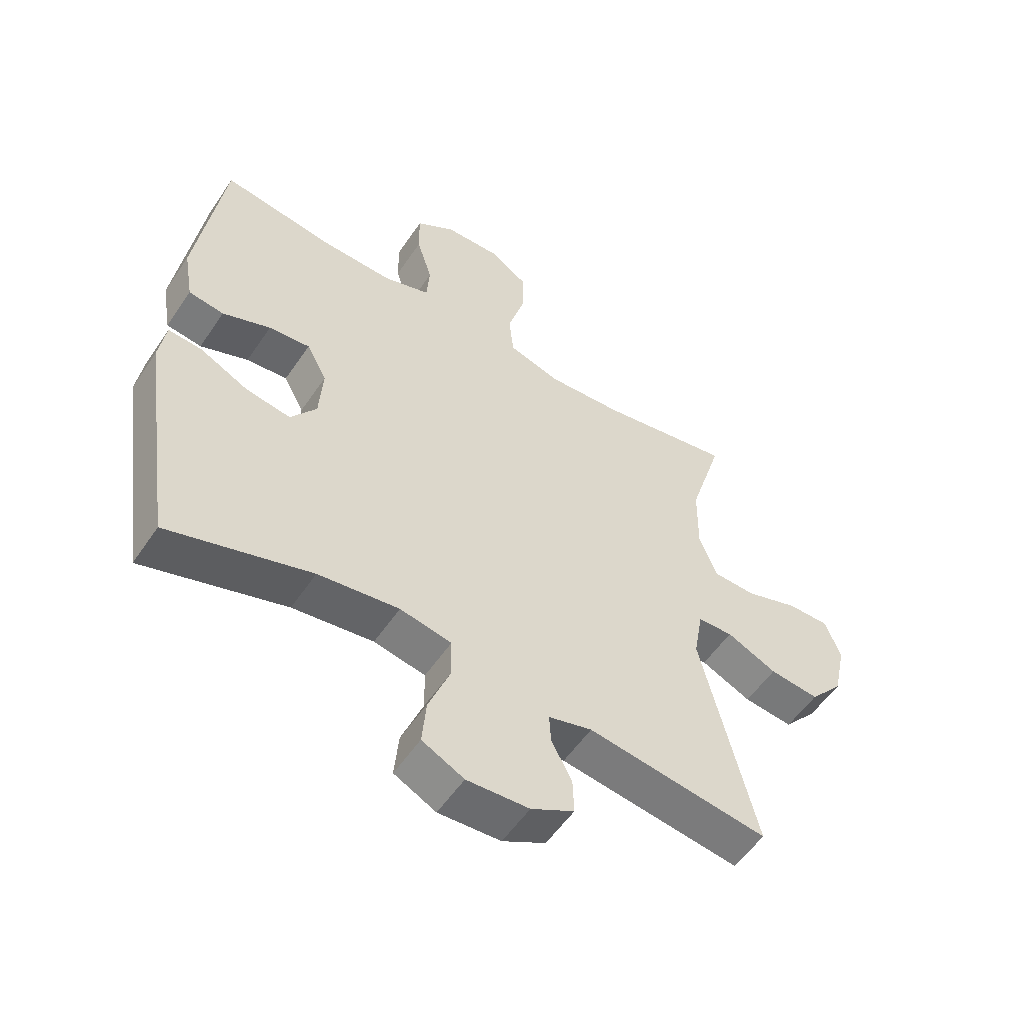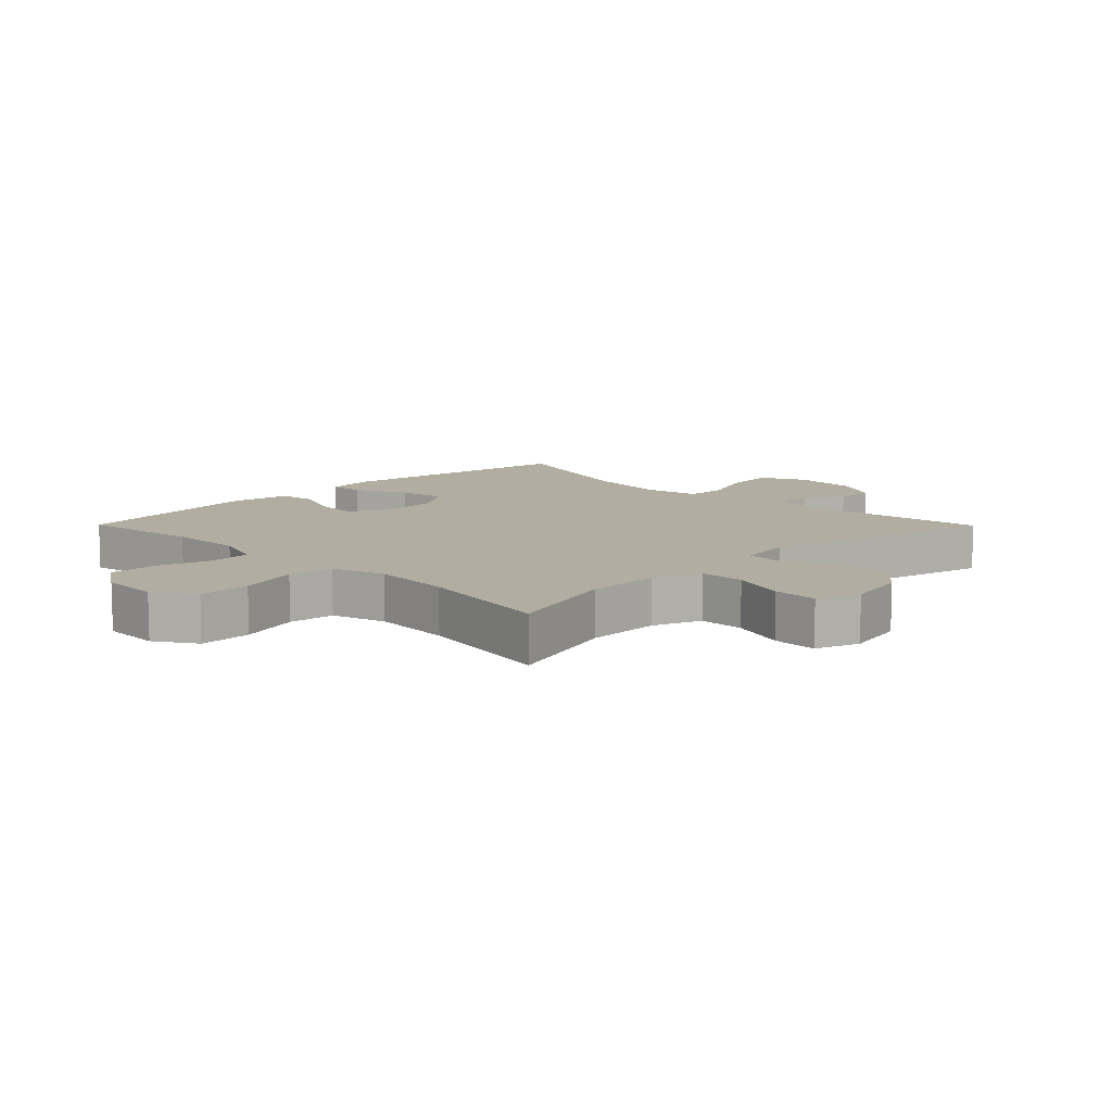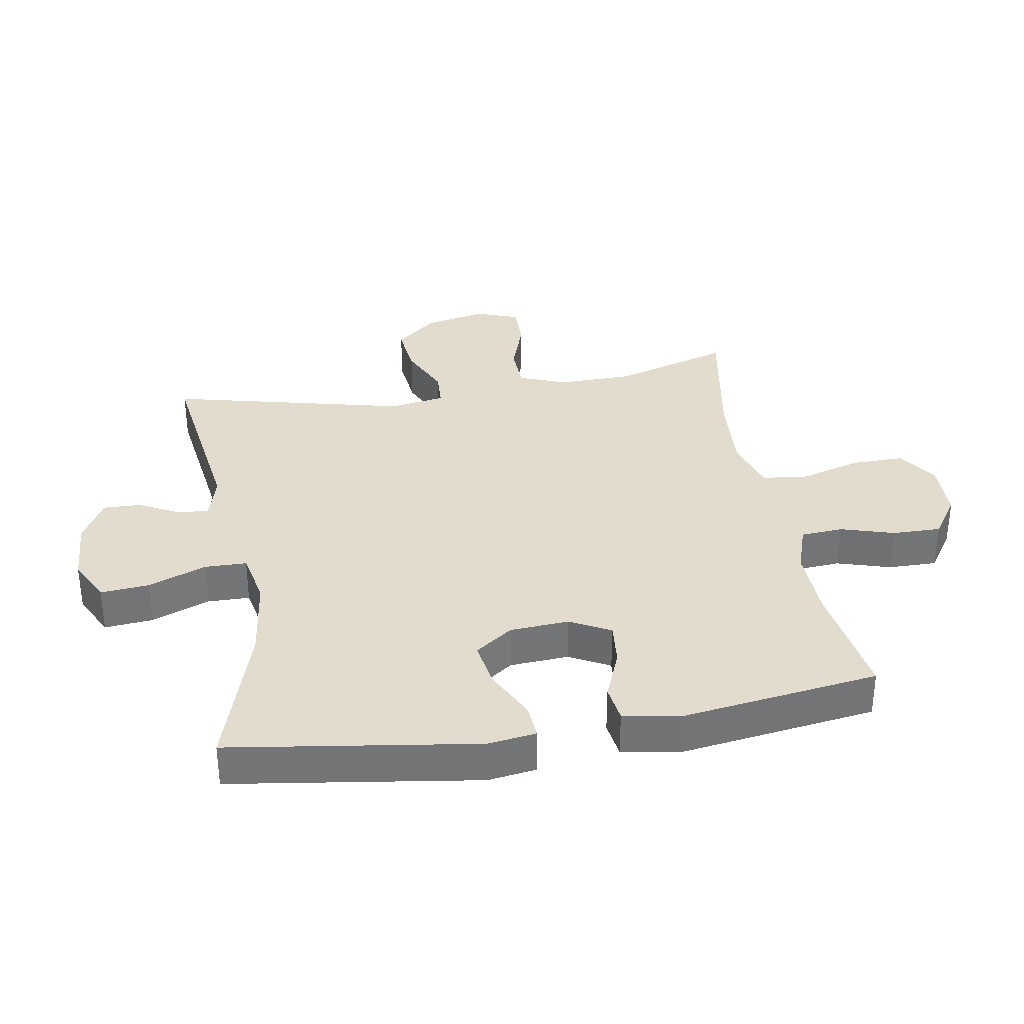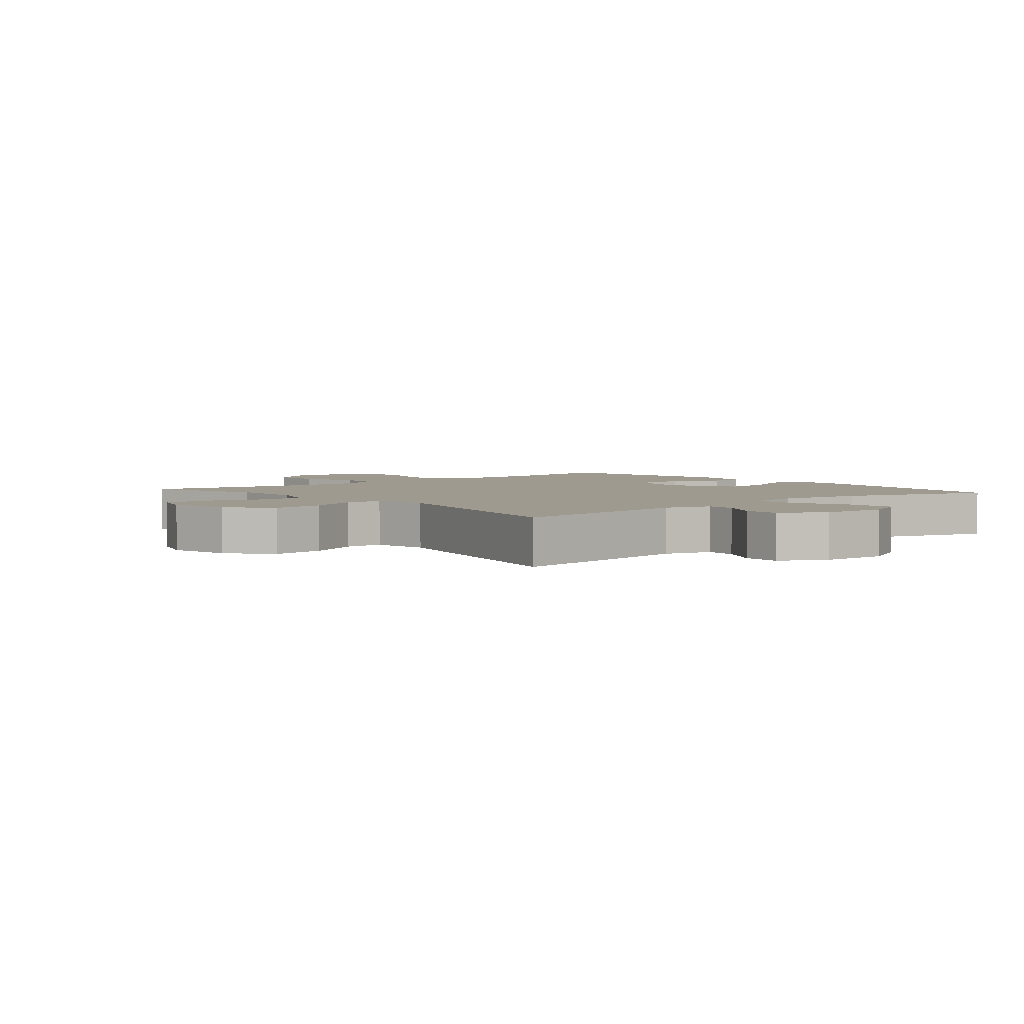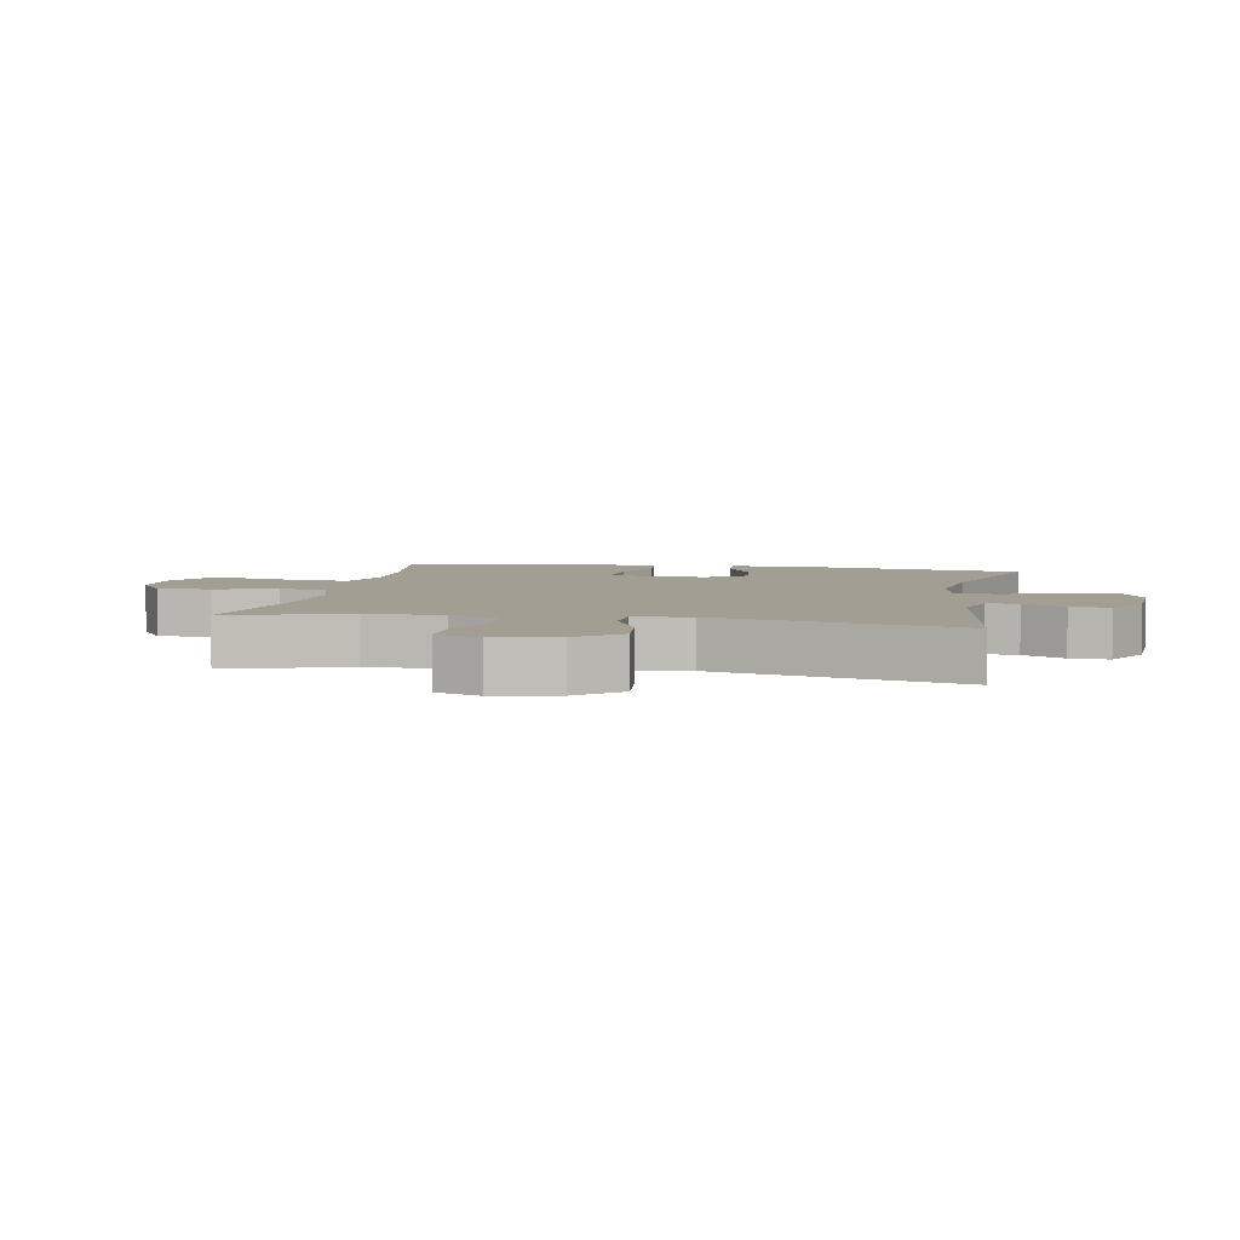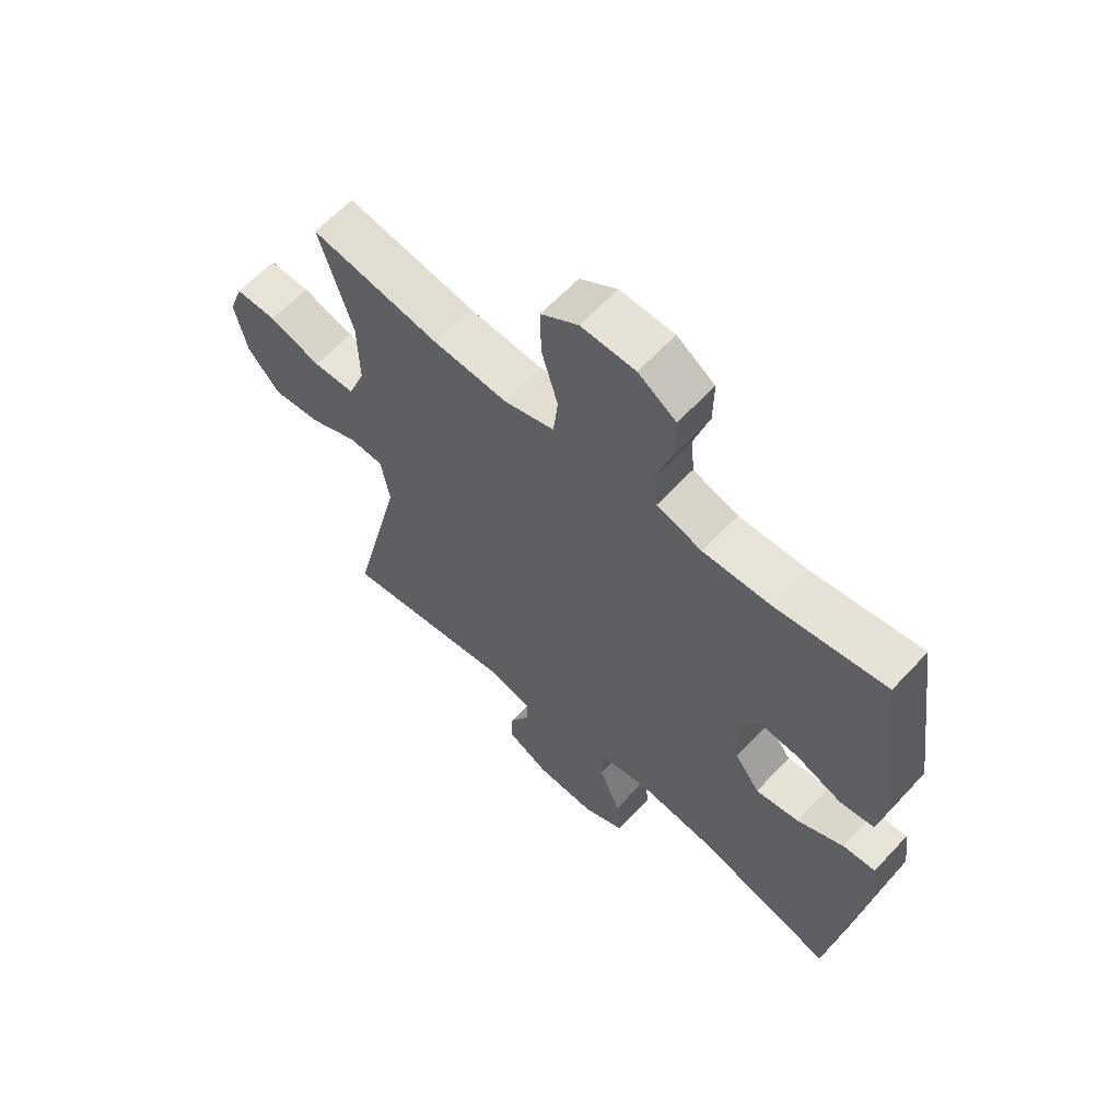
<metadata>
{"format":"obj","ext":"obj","renderer":"f3d","projection":"perspective","resolution":1024,"background":"white","views":[{"elev":-55.0,"azim":-33.5,"up":"+Z"},{"elev":10.3,"azim":45.3,"up":"+Y"},{"elev":34.0,"azim":-99.7,"up":"+Y"},{"elev":3.6,"azim":139.8,"up":"+Y"},{"elev":5.1,"azim":100.7,"up":"+Y"},{"elev":62.3,"azim":-137.3,"up":"+Z"}]}
</metadata>
<code>
v -0.5 0.07 0.5
v -0.311 0.07 0.472
v -0.193 0.07 0.469
v -0.115 0.07 0.495
v -0.11 0.07 0.562
v -0.136 0.07 0.647
v -0.137 0.07 0.724
v -0.072 0.07 0.768
v 0.021 0.07 0.771
v 0.085 0.07 0.729
v 0.084 0.07 0.646
v 0.056 0.07 0.55
v 0.064 0.07 0.477
v 0.15 0.07 0.451
v 0.278 0.07 0.46
v 0.5 0.07 0.5
v 0.443 0.07 0.315
v 0.441 0.07 0.197
v 0.47 0.07 0.121
v 0.542 0.07 0.119
v 0.631 0.07 0.149
v 0.702 0.07 0.15
v 0.727 0.07 0.081
v 0.706 0.07 -0.016
v 0.65 0.07 -0.081
v 0.567 0.07 -0.072
v 0.483 0.07 -0.034
v 0.424 0.07 -0.037
v 0.409 0.07 -0.124
v 0.5 0.07 -0.5
v 0.197 0.07 -0.458
v 0.124 0.07 -0.478
v 0.127 0.07 -0.527
v 0.161 0.07 -0.591
v 0.163 0.07 -0.651
v 0.091 0.07 -0.69
v -0.013 0.07 -0.696
v -0.083 0.07 -0.661
v -0.076 0.07 -0.584
v -0.04 0.07 -0.492
v -0.041 0.07 -0.425
v -0.127 0.07 -0.408
v -0.262 0.07 -0.426
v -0.5 0.07 -0.5
v -0.558 0.07 -0.109
v -0.547 0.07 -0.033
v -0.491 0.07 -0.037
v -0.41 0.07 -0.077
v -0.335 0.07 -0.089
v -0.292 0.07 -0.029
v -0.286 0.07 0.064
v -0.32 0.07 0.128
v -0.389 0.07 0.121
v -0.469 0.07 0.089
v -0.528 0.07 0.097
v -0.544 0.07 0.189
v -0.5 0 0.5
v -0.311 0 0.472
v -0.193 0 0.469
v -0.115 0 0.495
v -0.11 0 0.562
v -0.136 0 0.647
v -0.137 0 0.724
v -0.072 0 0.768
v 0.021 0 0.771
v 0.085 0 0.729
v 0.084 0 0.646
v 0.056 0 0.55
v 0.064 0 0.477
v 0.15 0 0.451
v 0.278 0 0.46
v 0.5 0 0.5
v 0.443 0 0.315
v 0.441 0 0.197
v 0.47 0 0.121
v 0.542 0 0.119
v 0.631 0 0.149
v 0.702 0 0.15
v 0.727 0 0.081
v 0.706 0 -0.016
v 0.65 0 -0.081
v 0.567 0 -0.072
v 0.483 0 -0.034
v 0.424 0 -0.037
v 0.409 0 -0.124
v 0.5 0 -0.5
v 0.197 0 -0.458
v 0.124 0 -0.478
v 0.127 0 -0.527
v 0.161 0 -0.591
v 0.163 0 -0.651
v 0.091 0 -0.69
v -0.013 0 -0.696
v -0.083 0 -0.661
v -0.076 0 -0.584
v -0.04 0 -0.492
v -0.041 0 -0.425
v -0.127 0 -0.408
v -0.262 0 -0.426
v -0.5 0 -0.5
v -0.558 0 -0.109
v -0.547 0 -0.033
v -0.491 0 -0.037
v -0.41 0 -0.077
v -0.335 0 -0.089
v -0.292 0 -0.029
v -0.286 0 0.064
v -0.32 0 0.128
v -0.389 0 0.121
v -0.469 0 0.089
v -0.528 0 0.097
v -0.544 0 0.189
f 56 1 2
f 55 56 2
f 54 55 2
f 53 54 2
f 52 53 2 3
f 51 52 3 4
f 50 51 4
f 46 47 48
f 45 46 48
f 44 45 48
f 43 44 48
f 42 43 48 49
f 41 42 49 50
f 38 39 40
f 37 38 40
f 36 37 40
f 35 36 40
f 34 35 40
f 33 34 40
f 32 33 40 41
f 41 50 4
f 32 41 4
f 31 32 4
f 25 26 27
f 24 25 27
f 23 24 27
f 22 23 27
f 21 22 27
f 20 21 27
f 19 20 27 28
f 18 19 28
f 17 18 28 29
f 15 16 17
f 14 15 17 29
f 10 11 12
f 9 10 12
f 8 9 12
f 7 8 12
f 6 7 12
f 5 6 12
f 5 12 13
f 4 5 13
f 29 30 31
f 14 29 31
f 13 14 31
f 4 13 31
f 58 57 112
f 58 112 111
f 58 111 110
f 58 110 109
f 59 58 109 108
f 60 59 108 107
f 60 107 106
f 104 103 102
f 104 102 101
f 104 101 100
f 104 100 99
f 105 104 99 98
f 106 105 98 97
f 96 95 94
f 96 94 93
f 96 93 92
f 96 92 91
f 96 91 90
f 96 90 89
f 97 96 89 88
f 60 106 97
f 60 97 88
f 60 88 87
f 83 82 81
f 83 81 80
f 83 80 79
f 83 79 78
f 83 78 77
f 83 77 76
f 84 83 76 75
f 84 75 74
f 85 84 74 73
f 73 72 71
f 85 73 71 70
f 68 67 66
f 68 66 65
f 68 65 64
f 68 64 63
f 68 63 62
f 68 62 61
f 69 68 61
f 69 61 60
f 87 86 85
f 87 85 70
f 87 70 69
f 87 69 60
f 1 57 58 2
f 2 58 59 3
f 3 59 60 4
f 4 60 61 5
f 5 61 62 6
f 6 62 63 7
f 7 63 64 8
f 8 64 65 9
f 9 65 66 10
f 10 66 67 11
f 11 67 68 12
f 12 68 69 13
f 13 69 70 14
f 14 70 71 15
f 15 71 72 16
f 16 72 73 17
f 17 73 74 18
f 18 74 75 19
f 19 75 76 20
f 20 76 77 21
f 21 77 78 22
f 22 78 79 23
f 23 79 80 24
f 24 80 81 25
f 25 81 82 26
f 26 82 83 27
f 27 83 84 28
f 28 84 85 29
f 29 85 86 30
f 30 86 87 31
f 31 87 88 32
f 32 88 89 33
f 33 89 90 34
f 34 90 91 35
f 35 91 92 36
f 36 92 93 37
f 37 93 94 38
f 38 94 95 39
f 39 95 96 40
f 40 96 97 41
f 41 97 98 42
f 42 98 99 43
f 43 99 100 44
f 44 100 101 45
f 45 101 102 46
f 46 102 103 47
f 47 103 104 48
f 48 104 105 49
f 49 105 106 50
f 50 106 107 51
f 51 107 108 52
f 52 108 109 53
f 53 109 110 54
f 54 110 111 55
f 55 111 112 56
f 56 112 57 1

</code>
